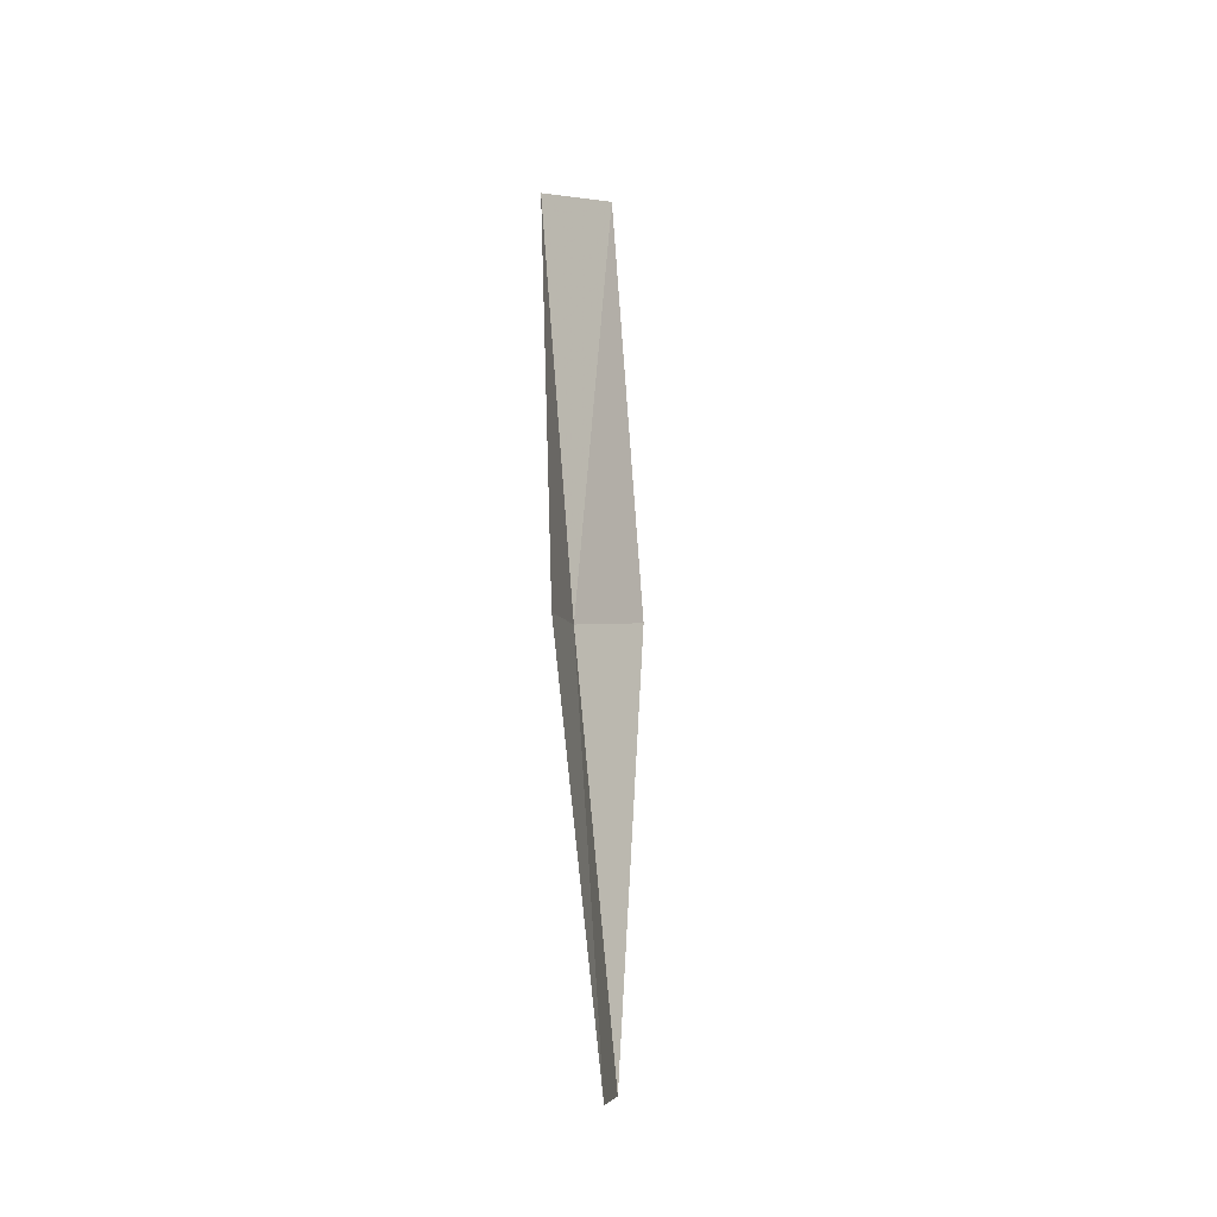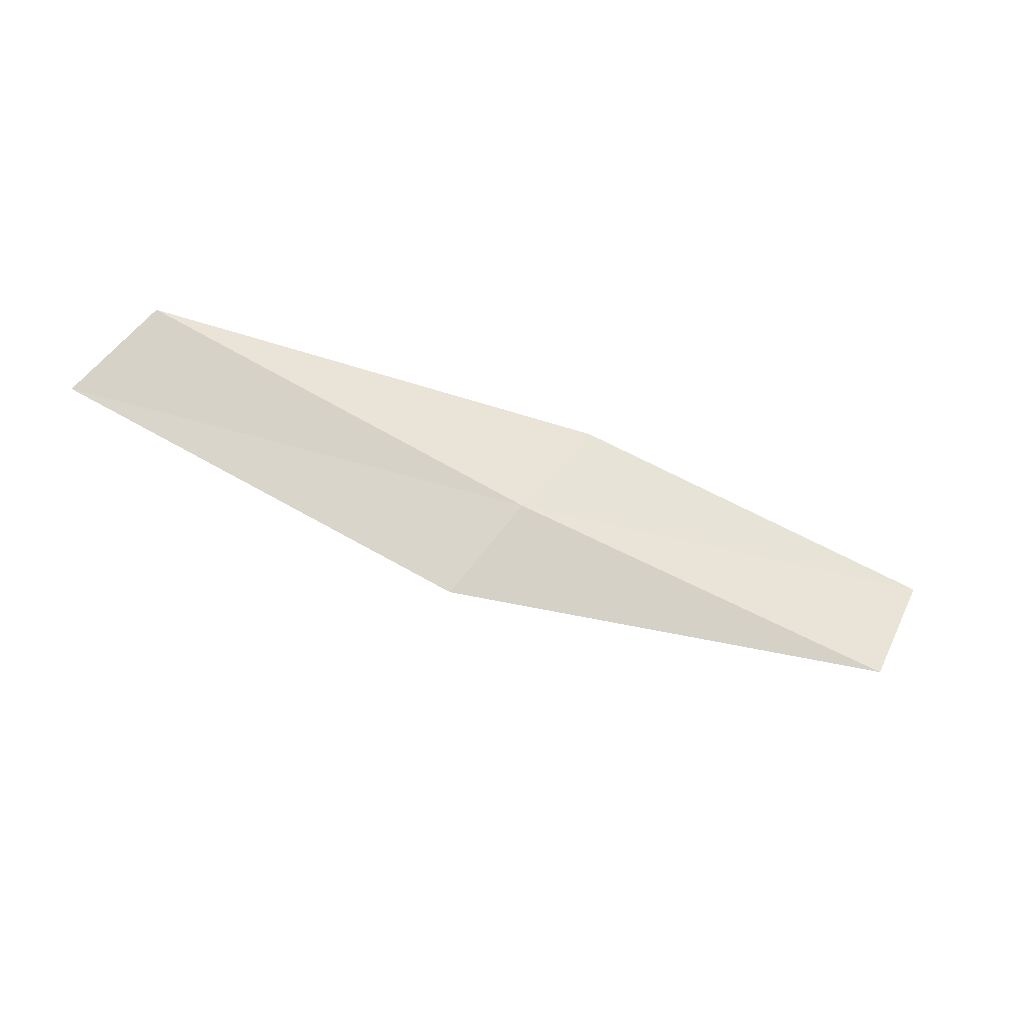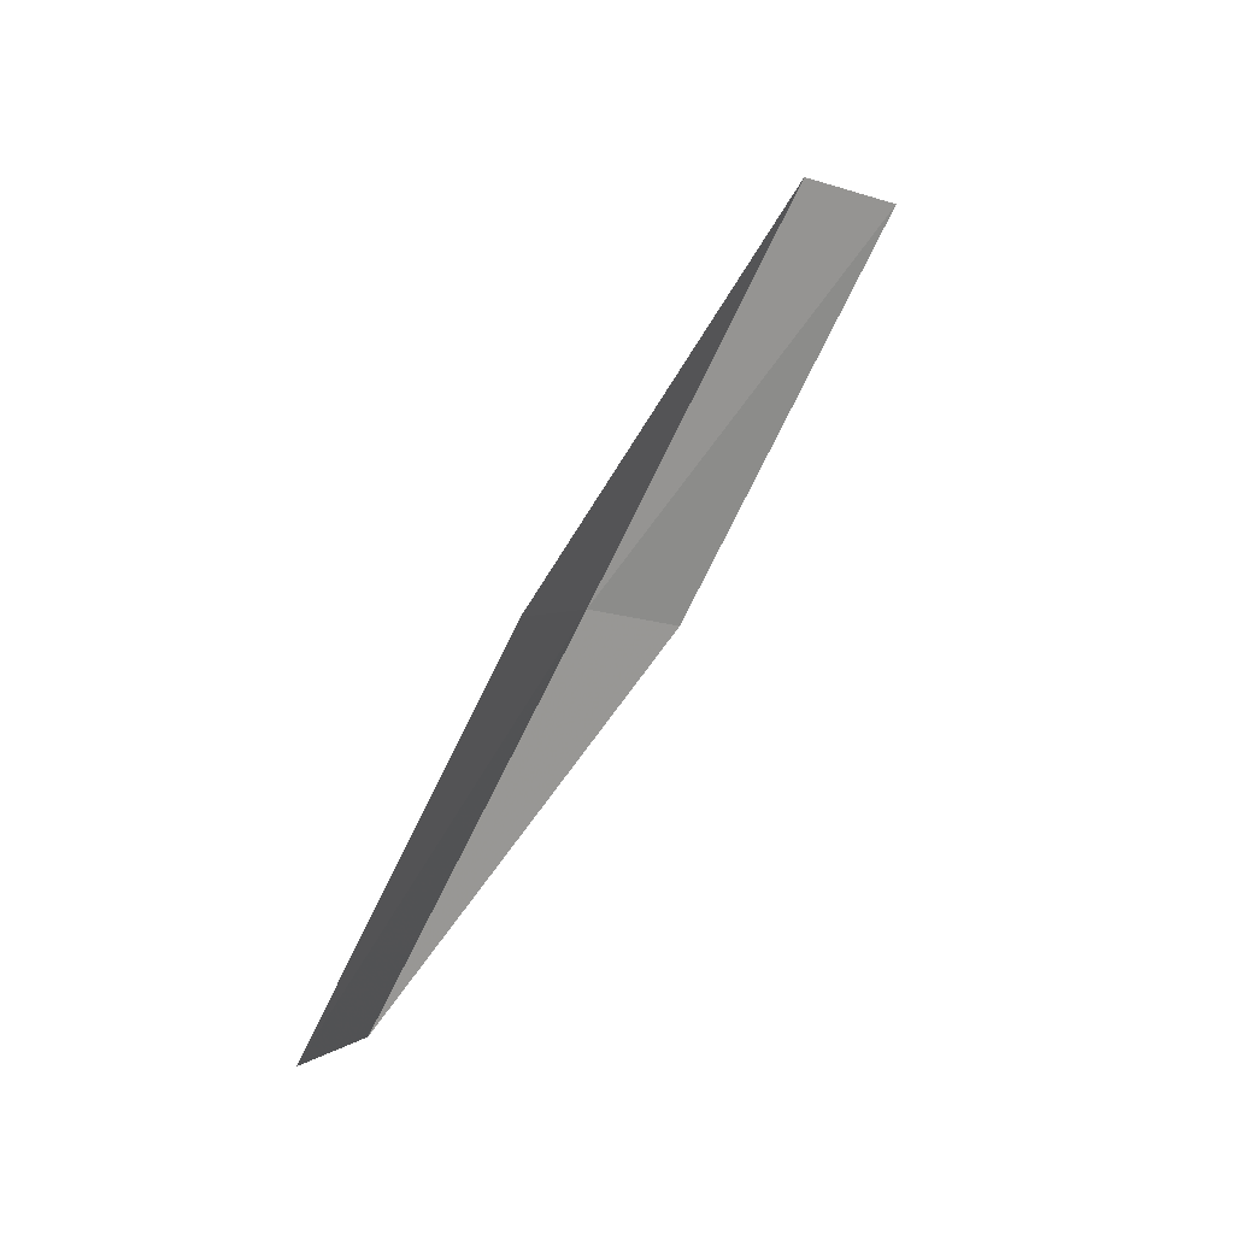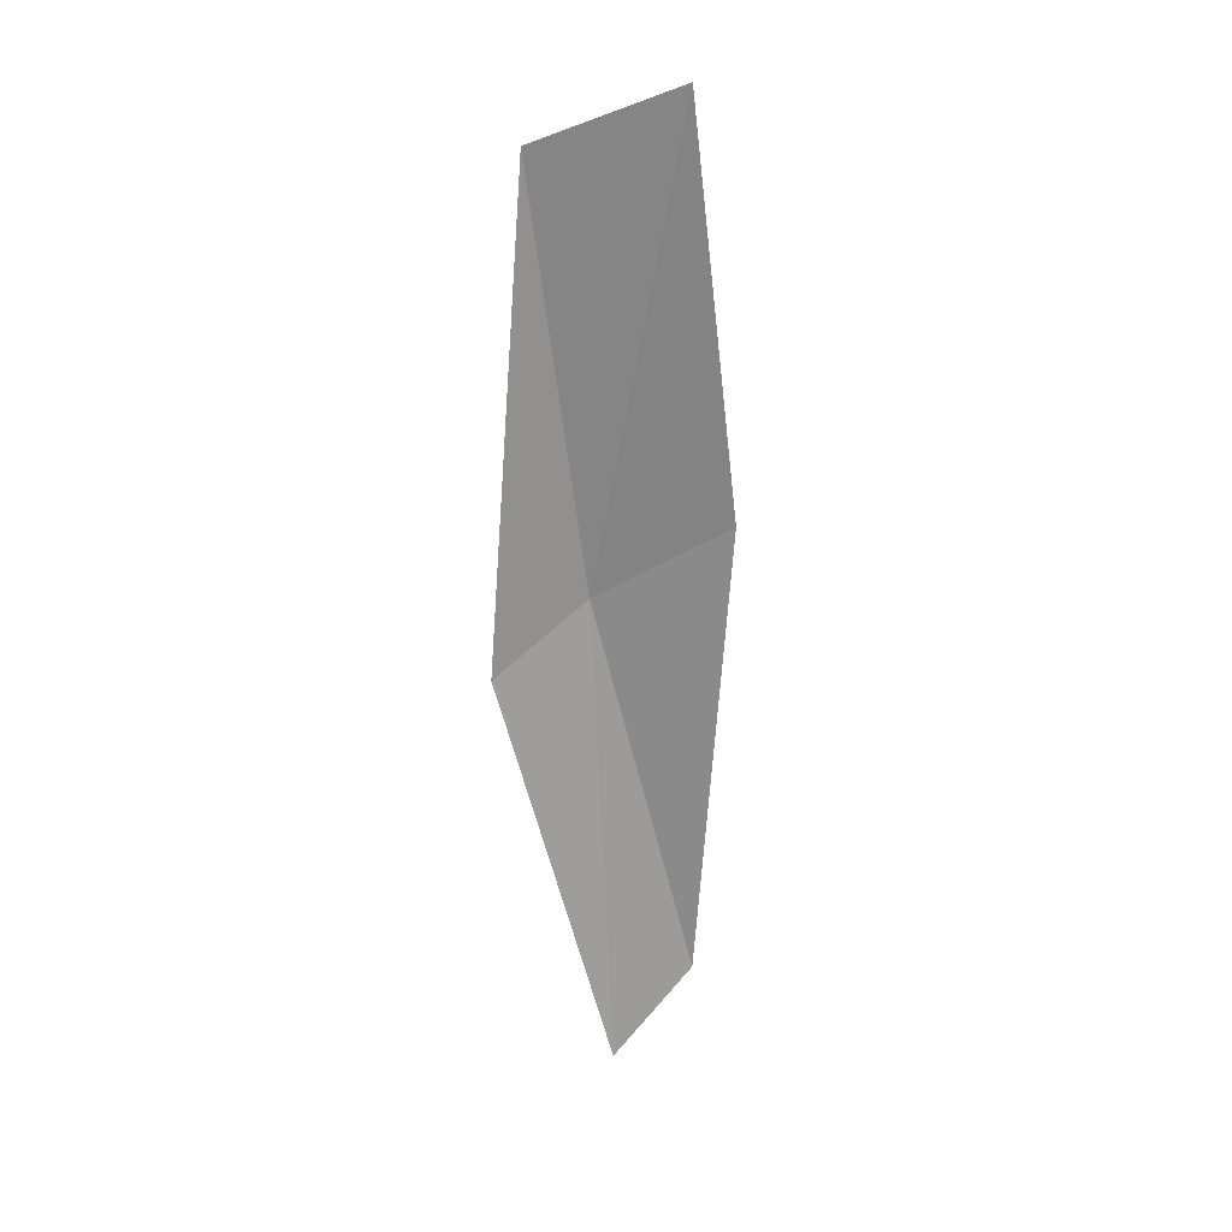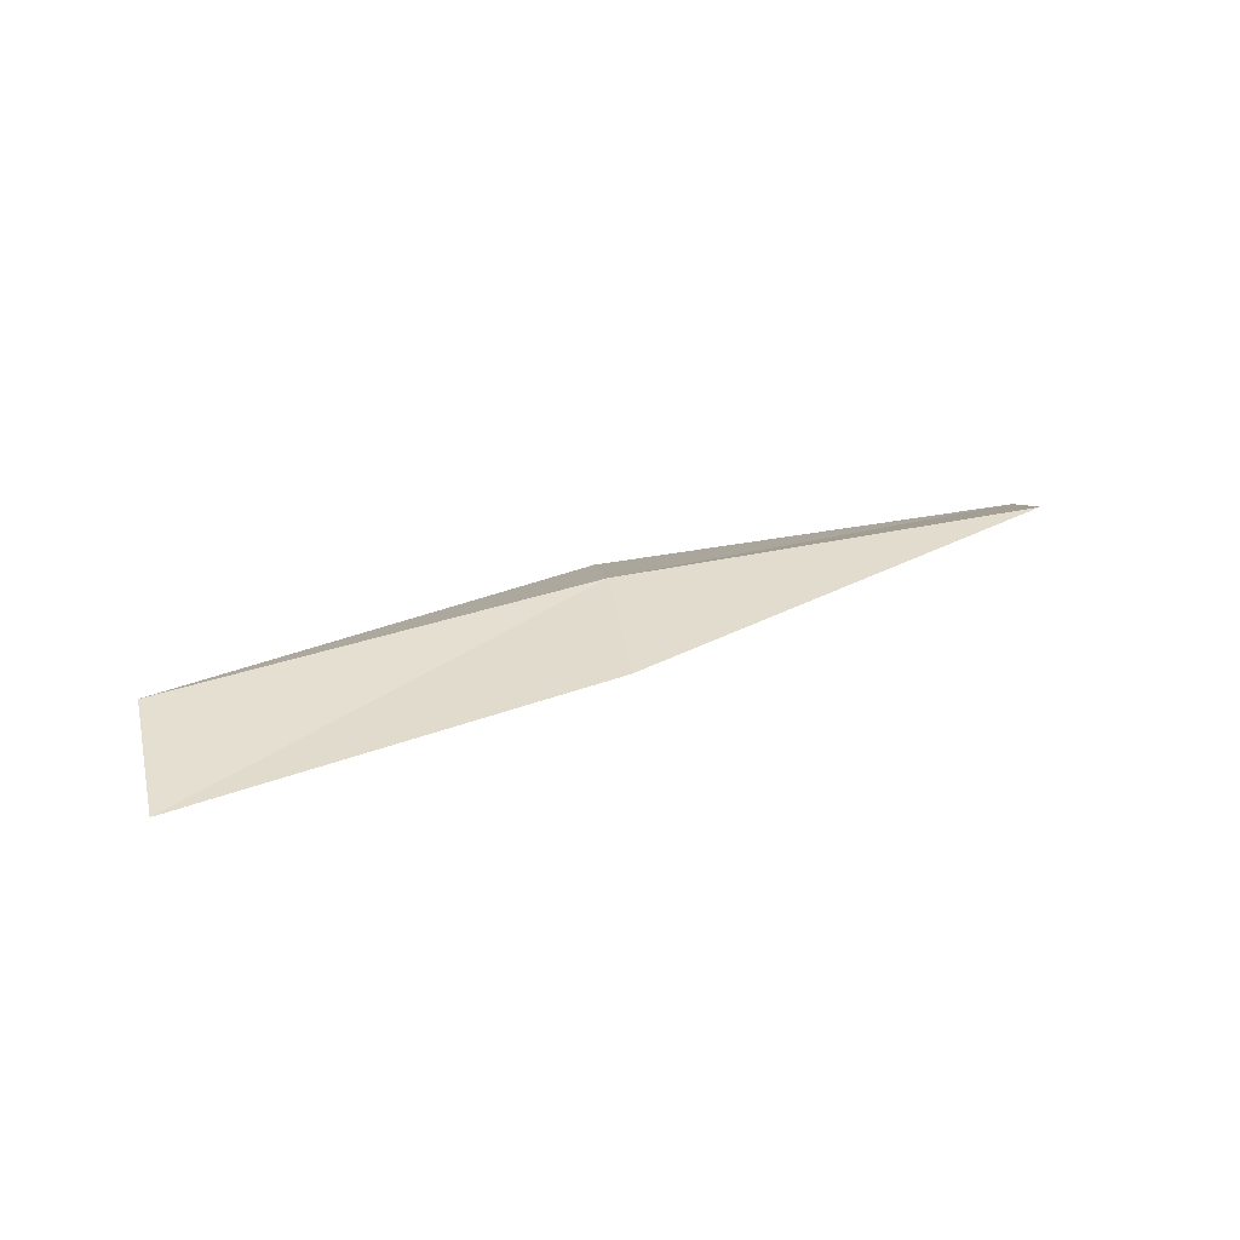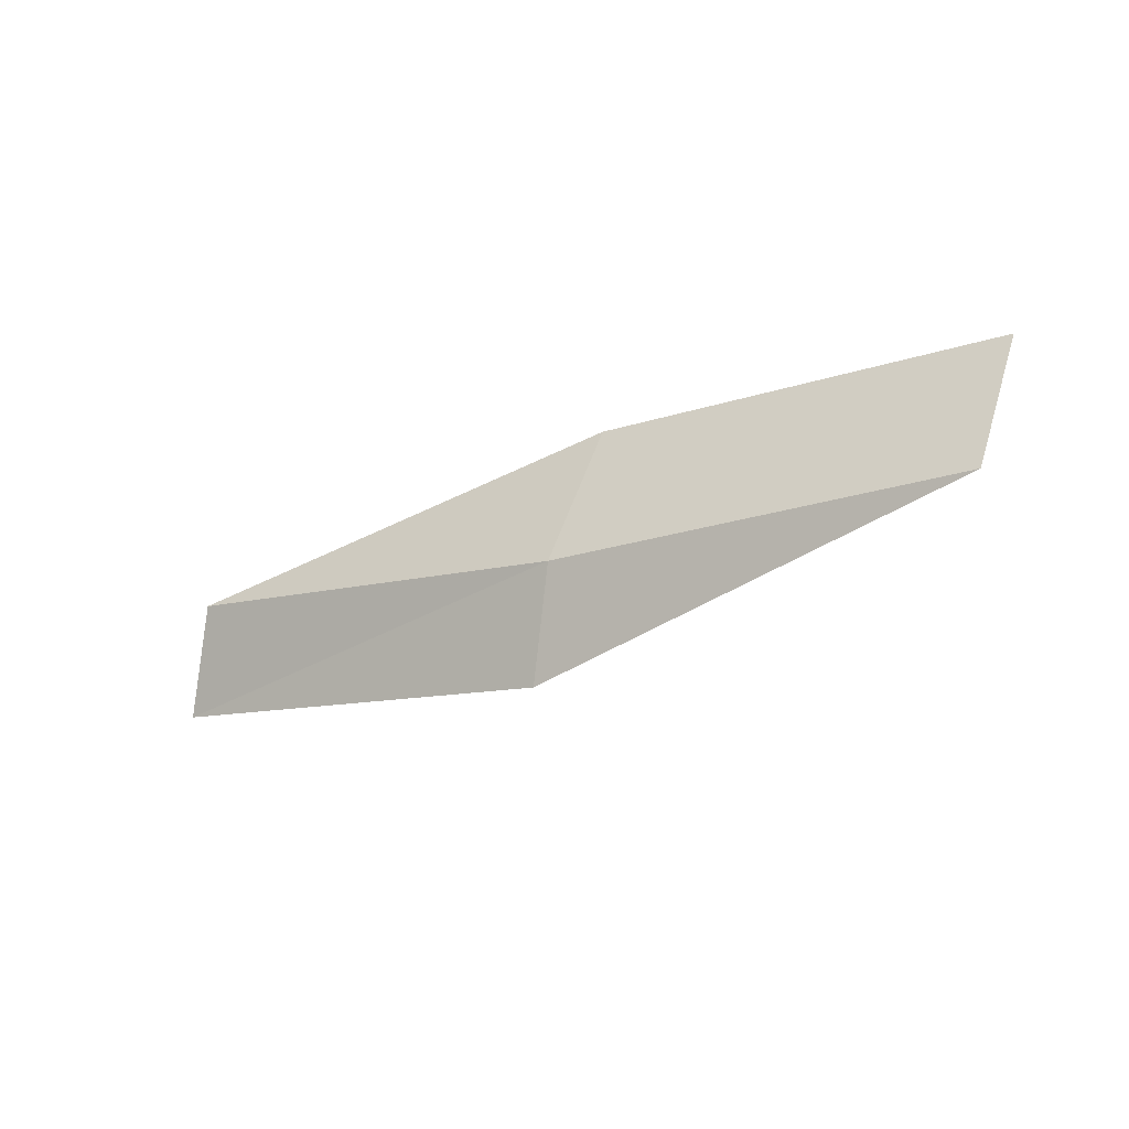
<metadata>
{"format":"obj","ext":"obj","renderer":"f3d","projection":"perspective","resolution":1024,"background":"white","views":[{"elev":55.8,"azim":79.8,"up":"+Y"},{"elev":-48.9,"azim":-27.6,"up":"+Y"},{"elev":70.5,"azim":112.7,"up":"+Y"},{"elev":-55.7,"azim":85.5,"up":"+Z"},{"elev":45.3,"azim":143.4,"up":"+Z"},{"elev":-46.6,"azim":22.3,"up":"+Y"}]}
</metadata>
<code>
v -9.184 -17.13 19.37
v -11.11 -16.5 19.18
v -11.35 -16.86 18.81
v -9.397 -17.52 19.02
v -8.86 -16.53 19.5
v -7.245 -17.53 19.53
v -6.98 -16.9 19.63
f 1 3 2
f 1 4 3
f 1 2 5
f 1 6 4
f 1 5 7
f 1 7 6

</code>
